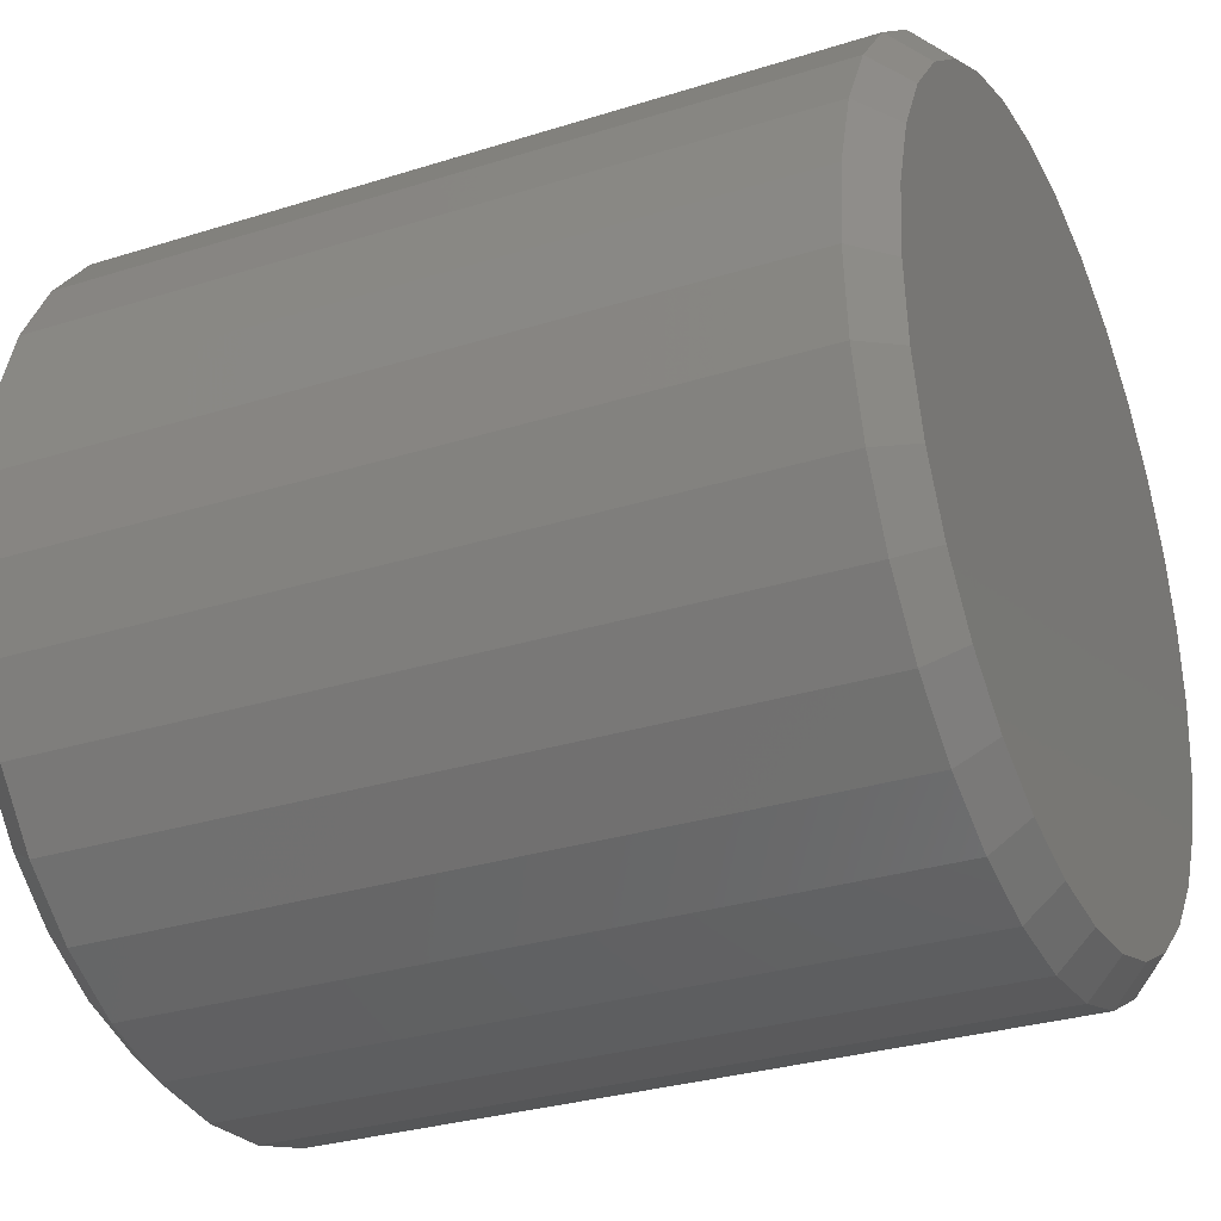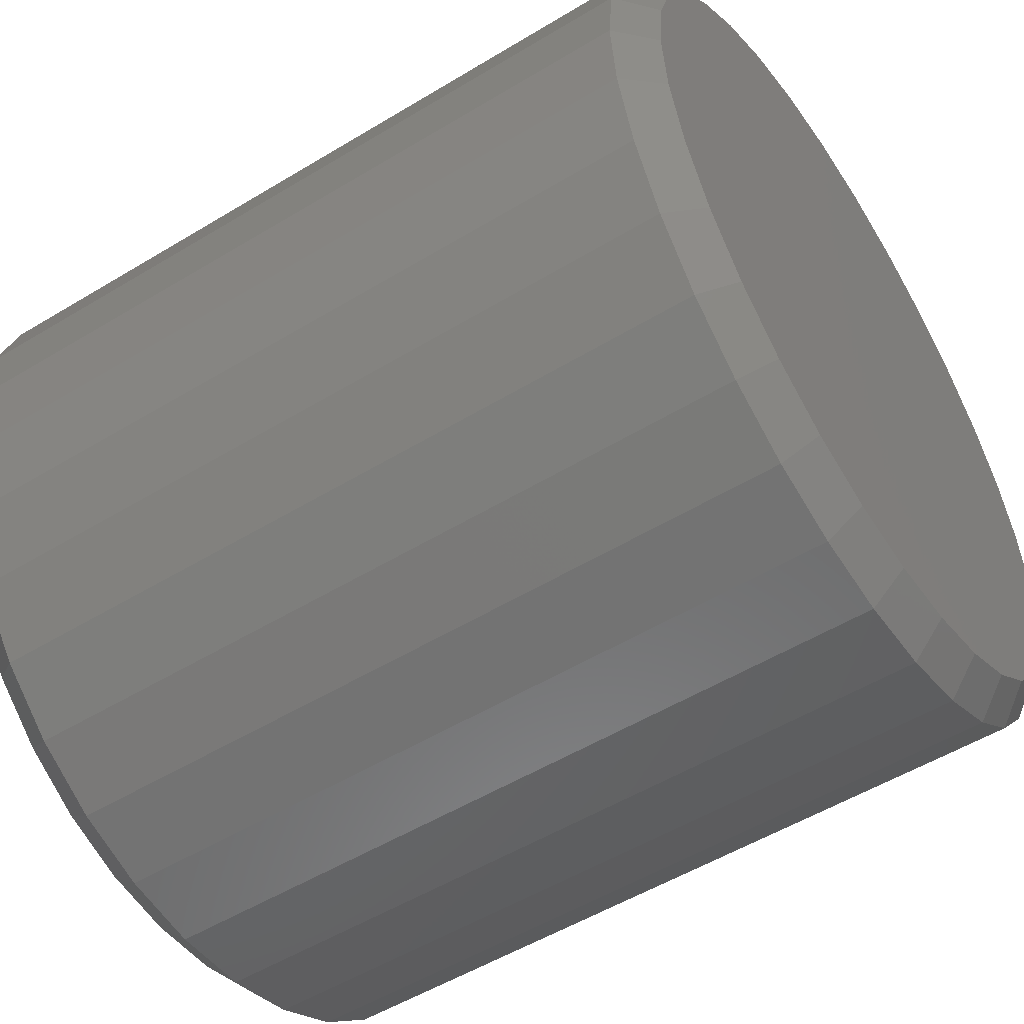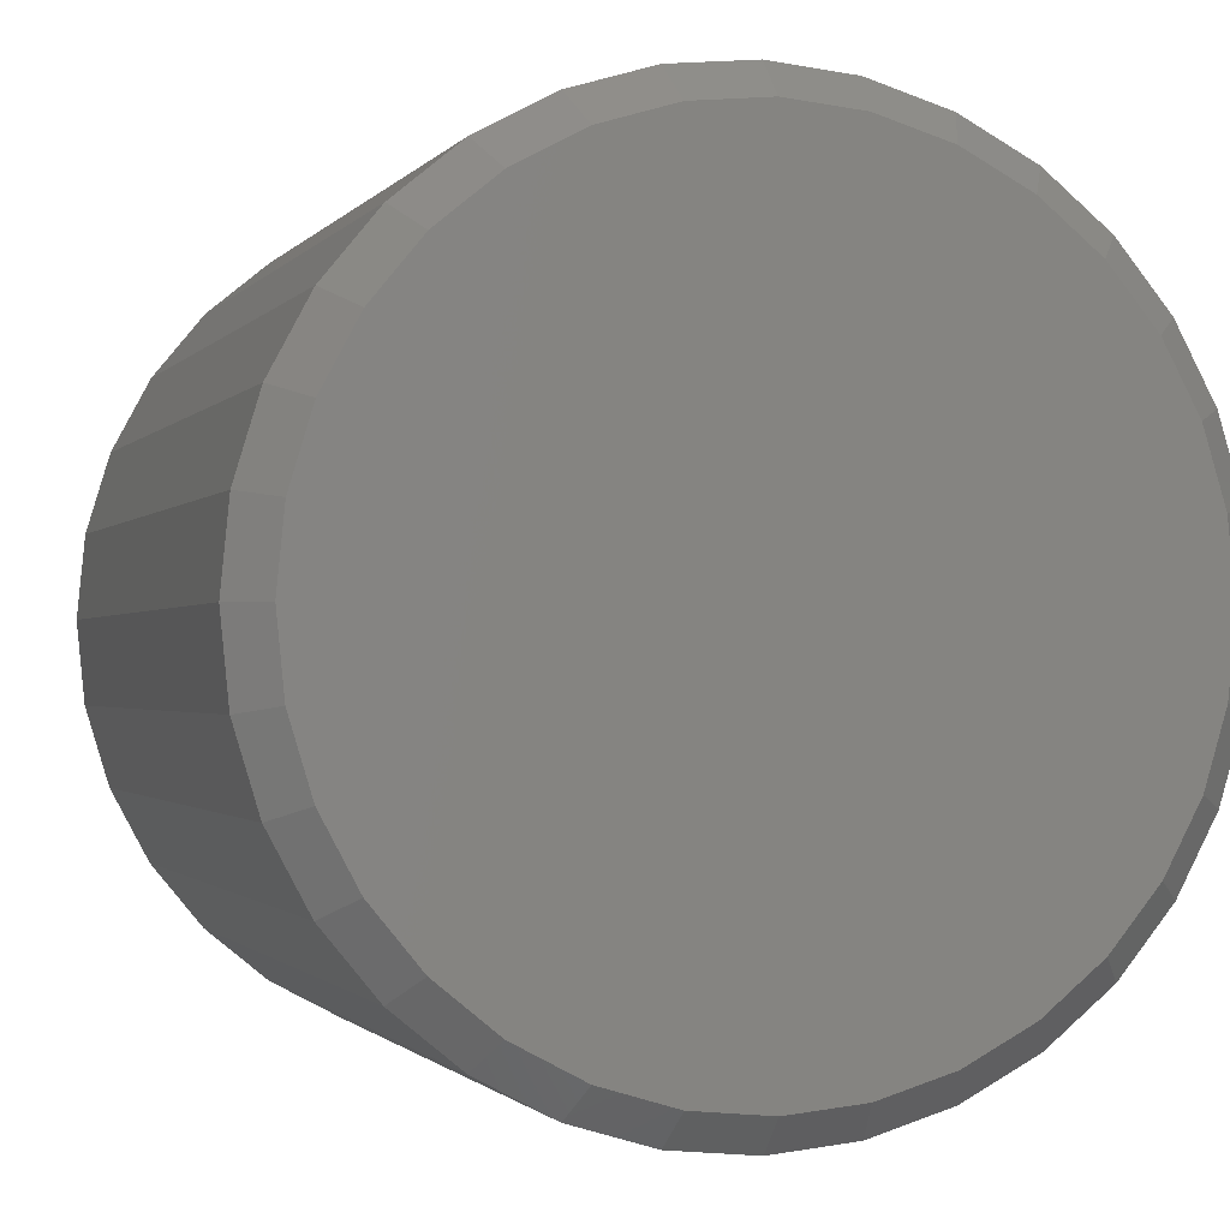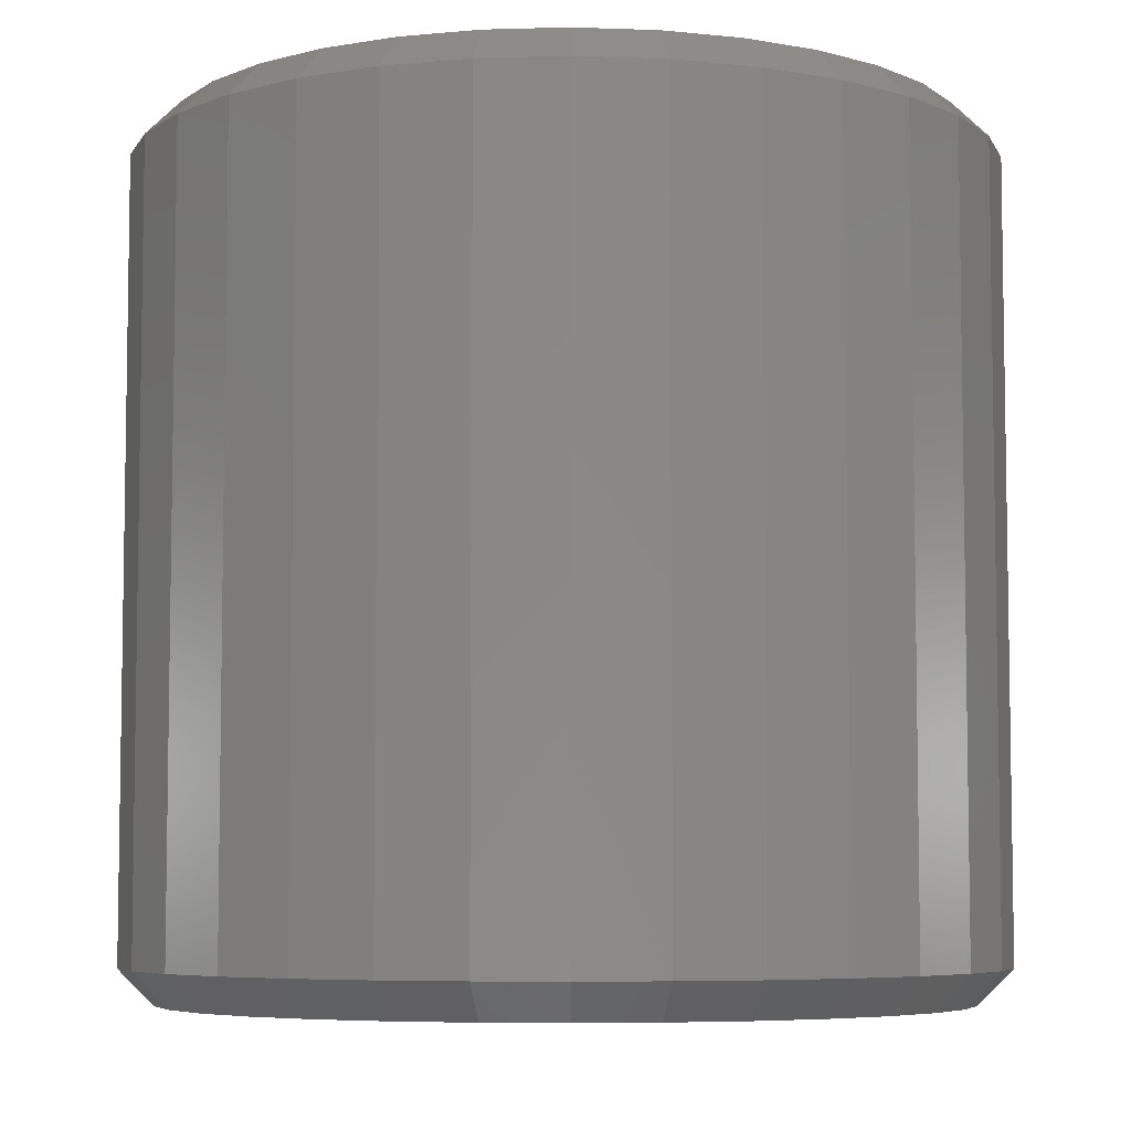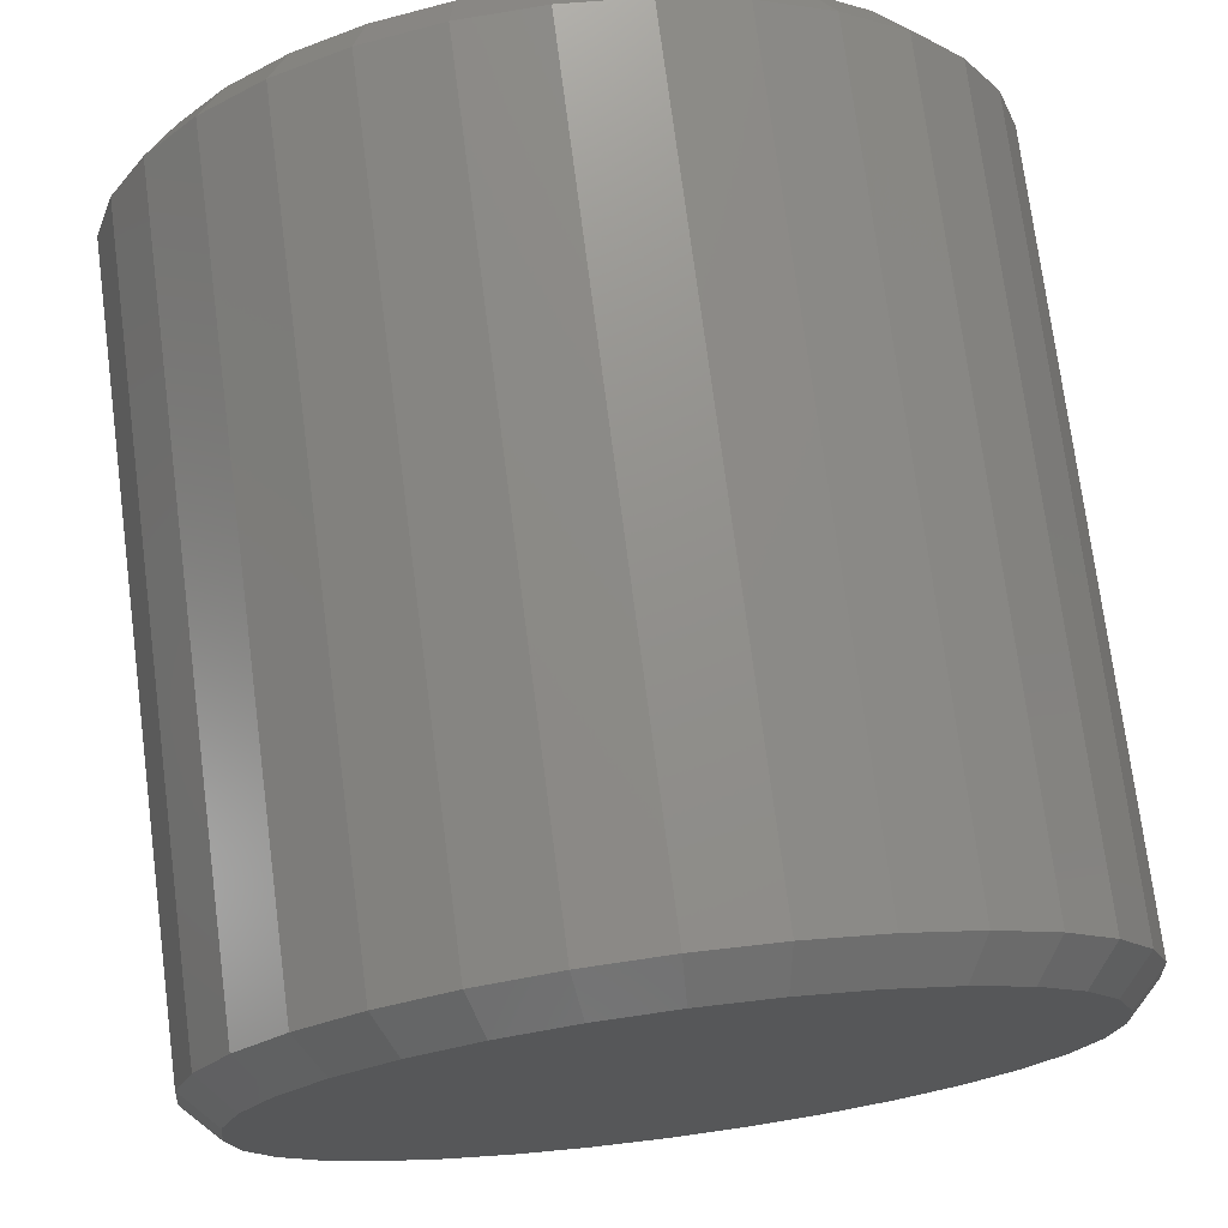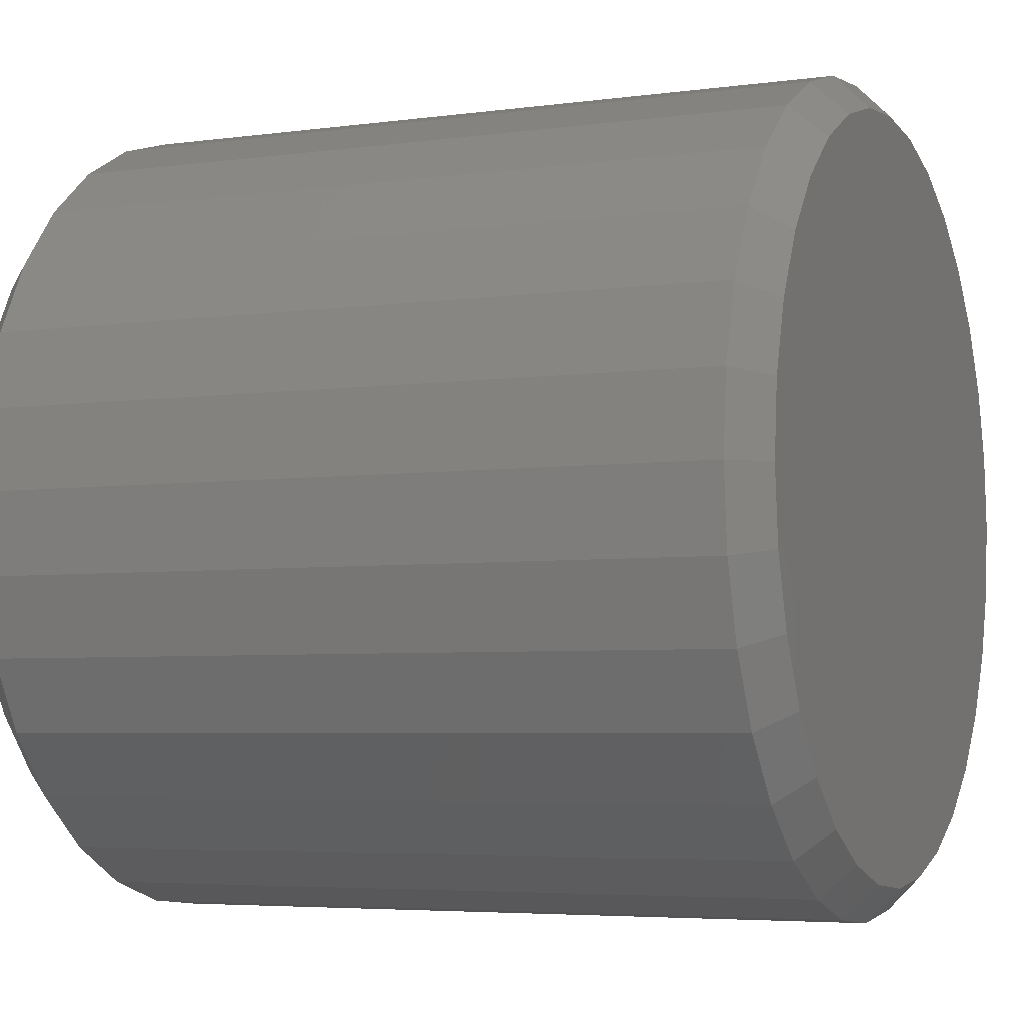
<metadata>
{"format":"stl","ext":"stl","renderer":"f3d","projection":"perspective","resolution":1024,"background":"white","views":[{"elev":-30.1,"azim":114.7,"up":"+Z"},{"elev":-53.2,"azim":123.0,"up":"+Z"},{"elev":-1.1,"azim":-17.3,"up":"+Z"},{"elev":-6.1,"azim":-124.4,"up":"+Y"},{"elev":73.7,"azim":172.6,"up":"+Z"},{"elev":-4.8,"azim":113.6,"up":"+Z"}]}
</metadata>
<code>
# stl→obj: 128 verts, 252 faces
v 0.3868 0.3438 0.007895
v 0.3868 -0.3438 0.007895
v 0.3796 0.3438 -0.06603
v 0.3796 -0.3438 -0.06603
v 0.358 0.3438 -0.1371
v 0.358 -0.3438 -0.1371
v 0.323 0.3438 -0.2026
v 0.323 -0.3438 -0.2026
v 0.2759 0.3438 -0.2601
v 0.2759 -0.3438 -0.2601
v 0.2184 0.3438 -0.3072
v 0.2184 -0.3438 -0.3072
v 0.1529 0.3438 -0.3422
v 0.1529 -0.3438 -0.3422
v 0.08182 0.3438 -0.3638
v 0.08182 -0.3438 -0.3638
v 0.007895 0.3438 -0.3711
v 0.007895 -0.3438 -0.3711
v -0.06603 0.3438 -0.3638
v -0.06603 -0.3438 -0.3638
v -0.1371 0.3438 -0.3422
v -0.1371 -0.3438 -0.3422
v -0.2026 0.3438 -0.3072
v -0.2026 -0.3438 -0.3072
v -0.2601 0.3438 -0.2601
v -0.2601 -0.3438 -0.2601
v -0.3072 0.3438 -0.2026
v -0.3072 -0.3438 -0.2026
v -0.3422 0.3438 -0.1371
v -0.3422 -0.3438 -0.1371
v -0.3638 0.3438 -0.06603
v -0.3638 -0.3438 -0.06603
v -0.3711 0.3438 0.007895
v -0.3711 -0.3438 0.007895
v -0.3638 0.3438 0.08182
v -0.3638 -0.3438 0.08182
v -0.3422 0.3438 0.1529
v -0.3422 -0.3438 0.1529
v -0.3072 0.3438 0.2184
v -0.3072 -0.3438 0.2184
v -0.2601 0.3438 0.2759
v -0.2601 -0.3438 0.2759
v -0.2026 0.3438 0.323
v -0.2026 -0.3438 0.323
v -0.1371 0.3438 0.358
v -0.1371 -0.3438 0.358
v -0.06603 0.3438 0.3796
v -0.06603 -0.3438 0.3796
v 0.007895 0.3438 0.3868
v 0.007895 -0.3438 0.3868
v 0.08182 0.3438 0.3796
v 0.08182 -0.3438 0.3796
v 0.1529 0.3438 0.358
v 0.1529 -0.3438 0.358
v 0.2184 0.3438 0.323
v 0.2184 -0.3438 0.323
v 0.2759 0.3438 0.2759
v 0.2759 -0.3438 0.2759
v 0.323 0.3438 0.2184
v 0.323 -0.3438 0.2184
v 0.358 0.3438 0.1529
v 0.358 -0.3438 0.1529
v 0.3796 0.3438 0.08182
v 0.3796 -0.3438 0.08182
v 0.007895 0.375 0.3556
v 0.07573 0.375 0.3489
v -0.05994 0.375 0.3489
v 0.007895 0.375 -0.3398
v -0.05994 0.375 -0.3331
v 0.07573 0.375 -0.3331
v -0.1252 0.375 -0.3133
v 0.141 0.375 -0.3133
v -0.1853 0.375 -0.2812
v 0.2011 0.375 -0.2812
v -0.238 0.375 -0.238
v 0.2538 0.375 -0.238
v -0.2812 0.375 -0.1853
v 0.297 0.375 -0.1853
v -0.3133 0.375 -0.1252
v 0.3291 0.375 -0.1252
v -0.3331 0.375 -0.05994
v 0.3489 0.375 -0.05994
v -0.3398 0.375 0.007895
v 0.3556 0.375 0.007895
v -0.3331 0.375 0.07573
v 0.3489 0.375 0.07573
v -0.3133 0.375 0.141
v 0.3291 0.375 0.141
v -0.2812 0.375 0.2011
v 0.297 0.375 0.2011
v -0.238 0.375 0.2538
v 0.2538 0.375 0.2538
v -0.1853 0.375 0.297
v 0.2011 0.375 0.297
v -0.1252 0.375 0.3291
v 0.141 0.375 0.3291
v -0.05994 -0.375 0.3489
v 0.07573 -0.375 0.3489
v 0.007895 -0.375 0.3556
v 0.141 -0.375 0.3291
v -0.1252 -0.375 0.3291
v 0.2011 -0.375 0.297
v -0.1853 -0.375 0.297
v 0.2538 -0.375 0.2538
v -0.238 -0.375 0.2538
v 0.297 -0.375 0.2011
v -0.2812 -0.375 0.2011
v 0.3291 -0.375 0.141
v -0.3133 -0.375 0.141
v 0.3489 -0.375 0.07573
v -0.3331 -0.375 0.07573
v 0.3556 -0.375 0.007895
v -0.3398 -0.375 0.007895
v 0.3489 -0.375 -0.05994
v -0.3331 -0.375 -0.05994
v 0.3291 -0.375 -0.1252
v -0.3133 -0.375 -0.1252
v 0.297 -0.375 -0.1853
v -0.2812 -0.375 -0.1853
v 0.2538 -0.375 -0.238
v -0.238 -0.375 -0.238
v 0.2011 -0.375 -0.2812
v -0.1853 -0.375 -0.2812
v 0.141 -0.375 -0.3133
v -0.1252 -0.375 -0.3133
v 0.07573 -0.375 -0.3331
v -0.05994 -0.375 -0.3331
v 0.007895 -0.375 -0.3398
f 1 2 3
f 3 2 4
f 3 4 5
f 5 4 6
f 5 6 7
f 7 6 8
f 7 8 9
f 9 8 10
f 9 10 11
f 11 10 12
f 11 12 13
f 13 12 14
f 13 14 15
f 15 14 16
f 15 16 17
f 17 16 18
f 17 18 19
f 19 18 20
f 19 20 21
f 21 20 22
f 21 22 23
f 23 22 24
f 23 24 25
f 25 24 26
f 25 26 27
f 27 26 28
f 27 28 29
f 29 28 30
f 29 30 31
f 31 30 32
f 31 32 33
f 33 32 34
f 33 34 35
f 35 34 36
f 35 36 37
f 37 36 38
f 37 38 39
f 39 38 40
f 39 40 41
f 41 40 42
f 41 42 43
f 43 42 44
f 43 44 45
f 45 44 46
f 45 46 47
f 47 46 48
f 47 48 49
f 49 48 50
f 49 50 51
f 51 50 52
f 51 52 53
f 53 52 54
f 53 54 55
f 55 54 56
f 55 56 57
f 57 56 58
f 57 58 59
f 59 58 60
f 59 60 61
f 61 60 62
f 61 62 63
f 63 62 64
f 63 64 1
f 1 64 2
f 65 66 67
f 68 69 70
f 70 69 71
f 70 71 72
f 72 71 73
f 72 73 74
f 74 73 75
f 74 75 76
f 76 75 77
f 76 77 78
f 78 77 79
f 78 79 80
f 80 79 81
f 80 81 82
f 82 81 83
f 82 83 84
f 84 83 85
f 84 85 86
f 86 85 87
f 86 87 88
f 88 87 89
f 88 89 90
f 90 89 91
f 90 91 92
f 92 91 93
f 92 93 94
f 94 93 95
f 94 95 96
f 96 95 67
f 96 67 66
f 17 69 68
f 68 15 17
f 73 23 75
f 75 23 25
f 75 25 77
f 77 25 27
f 77 27 79
f 79 27 29
f 79 29 81
f 81 29 31
f 81 31 83
f 83 31 33
f 11 74 9
f 9 74 76
f 9 76 7
f 7 76 78
f 7 78 5
f 5 78 80
f 5 80 3
f 3 80 82
f 3 82 1
f 1 82 84
f 23 73 21
f 21 73 71
f 21 71 19
f 19 71 69
f 19 69 17
f 74 11 72
f 72 11 13
f 72 13 70
f 70 13 15
f 70 15 68
f 49 66 65
f 65 47 49
f 94 55 92
f 92 55 57
f 92 57 90
f 90 57 59
f 90 59 88
f 88 59 61
f 88 61 86
f 86 61 63
f 86 63 84
f 84 63 1
f 43 93 41
f 41 93 91
f 41 91 39
f 39 91 89
f 39 89 37
f 37 89 87
f 37 87 35
f 35 87 85
f 35 85 33
f 33 85 83
f 55 94 53
f 53 94 96
f 53 96 51
f 51 96 66
f 51 66 49
f 93 43 95
f 95 43 45
f 95 45 67
f 67 45 47
f 67 47 65
f 97 98 99
f 98 97 100
f 100 97 101
f 100 101 102
f 102 101 103
f 102 103 104
f 104 103 105
f 104 105 106
f 106 105 107
f 106 107 108
f 108 107 109
f 108 109 110
f 110 109 111
f 110 111 112
f 112 111 113
f 112 113 114
f 114 113 115
f 114 115 116
f 116 115 117
f 116 117 118
f 118 117 119
f 118 119 120
f 120 119 121
f 120 121 122
f 122 121 123
f 122 123 124
f 124 123 125
f 124 125 126
f 126 125 127
f 126 127 128
f 128 127 18
f 18 16 128
f 8 120 10
f 10 120 122
f 10 122 12
f 120 8 118
f 118 8 6
f 118 6 116
f 116 6 4
f 116 4 114
f 114 4 2
f 114 2 112
f 119 26 121
f 121 26 24
f 121 24 123
f 26 119 28
f 28 119 117
f 28 117 30
f 30 117 115
f 30 115 32
f 32 115 113
f 32 113 34
f 18 127 20
f 20 127 125
f 20 125 22
f 22 125 123
f 22 123 24
f 128 16 126
f 126 16 14
f 126 14 124
f 124 14 12
f 124 12 122
f 99 98 50
f 50 48 99
f 40 105 42
f 42 105 103
f 42 103 44
f 105 40 107
f 107 40 38
f 107 38 109
f 109 38 36
f 109 36 111
f 111 36 34
f 111 34 113
f 106 58 104
f 104 58 56
f 104 56 102
f 58 106 60
f 60 106 108
f 60 108 62
f 62 108 110
f 62 110 64
f 64 110 112
f 64 112 2
f 50 98 52
f 52 98 100
f 52 100 54
f 54 100 102
f 54 102 56
f 99 48 97
f 97 48 46
f 97 46 101
f 101 46 44
f 101 44 103

</code>
